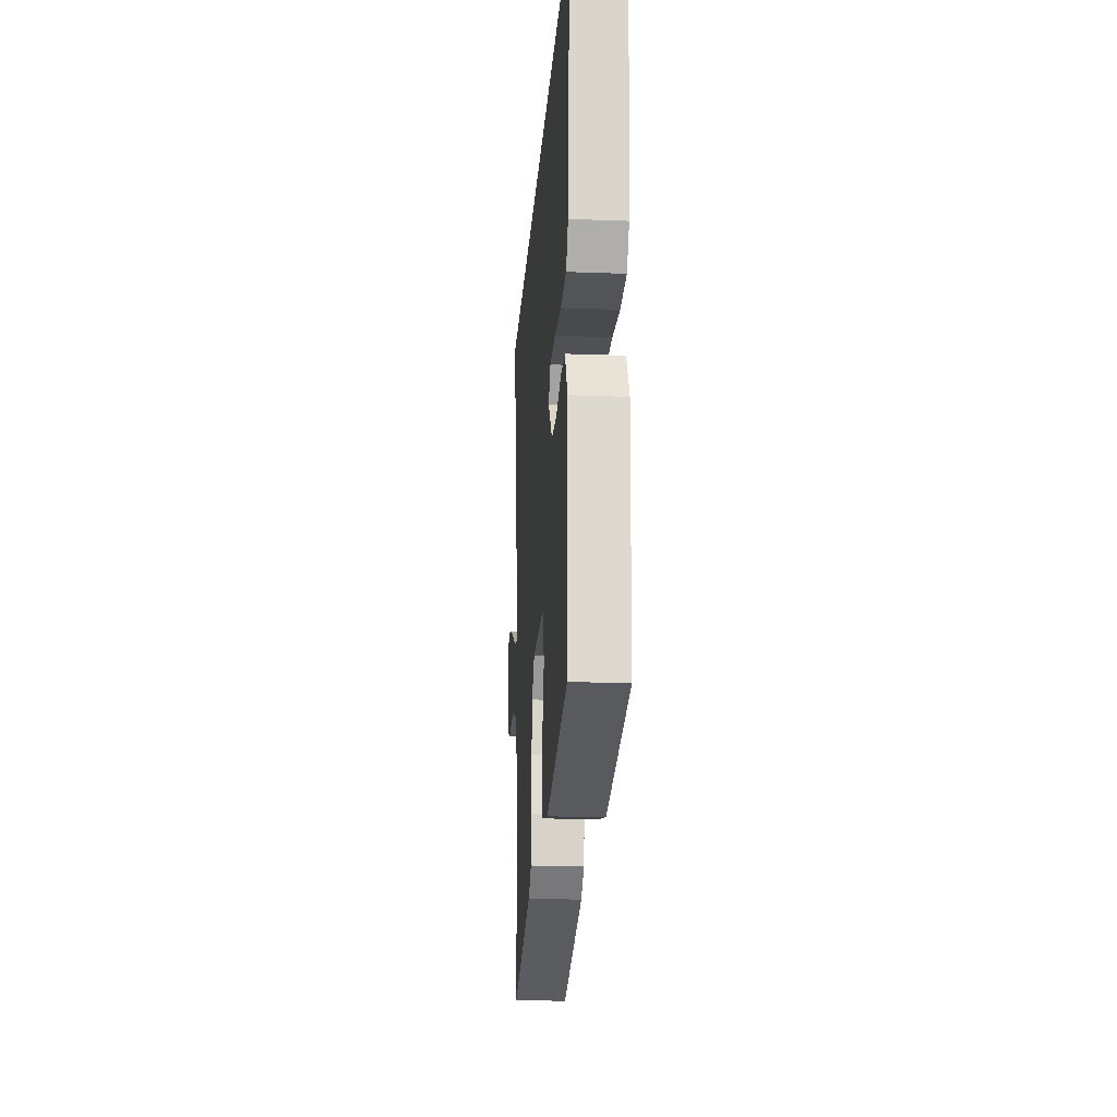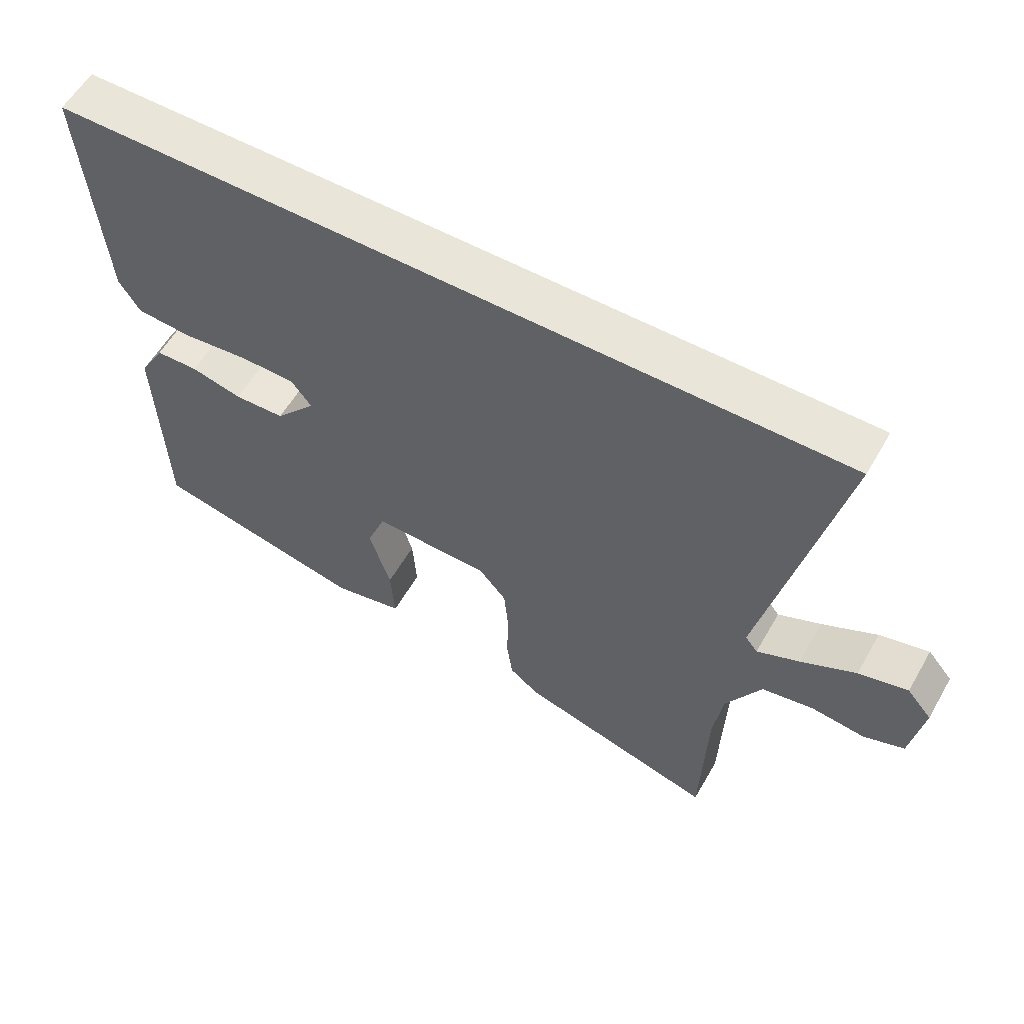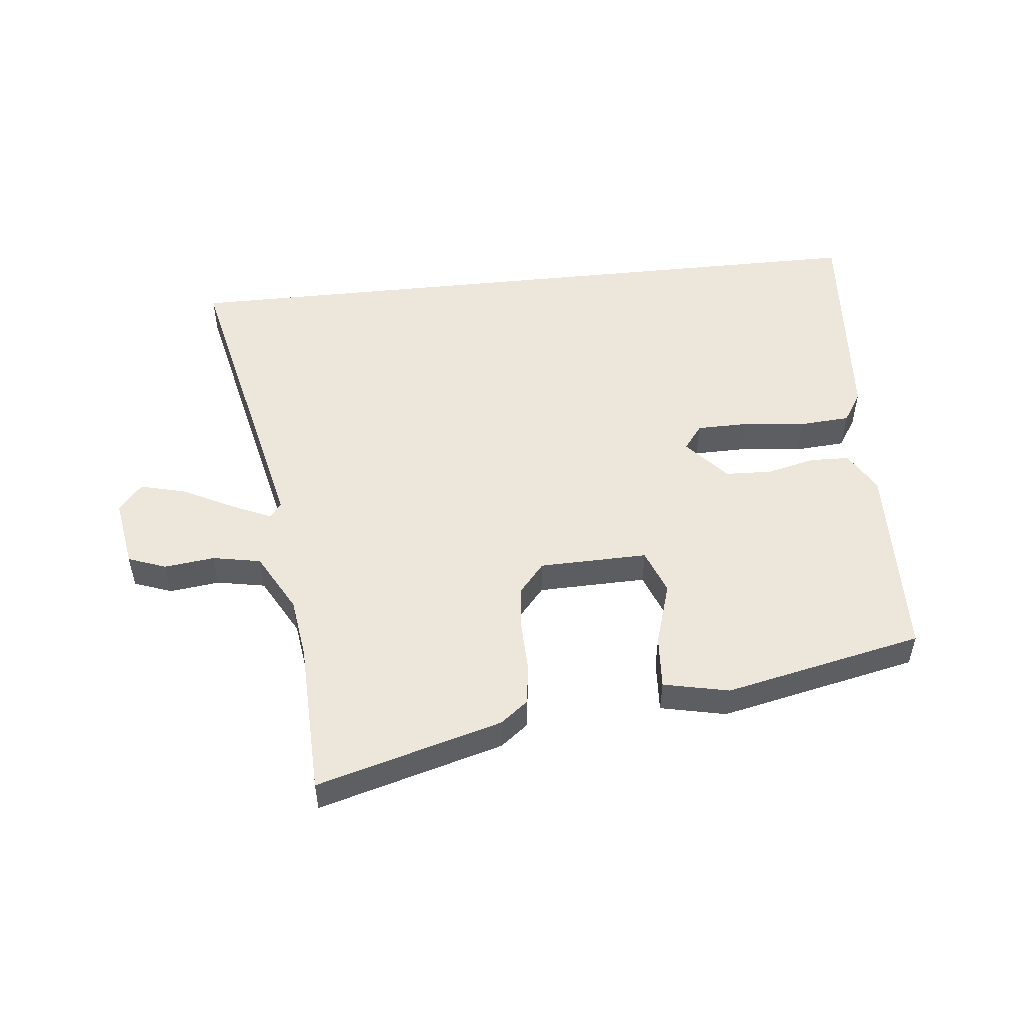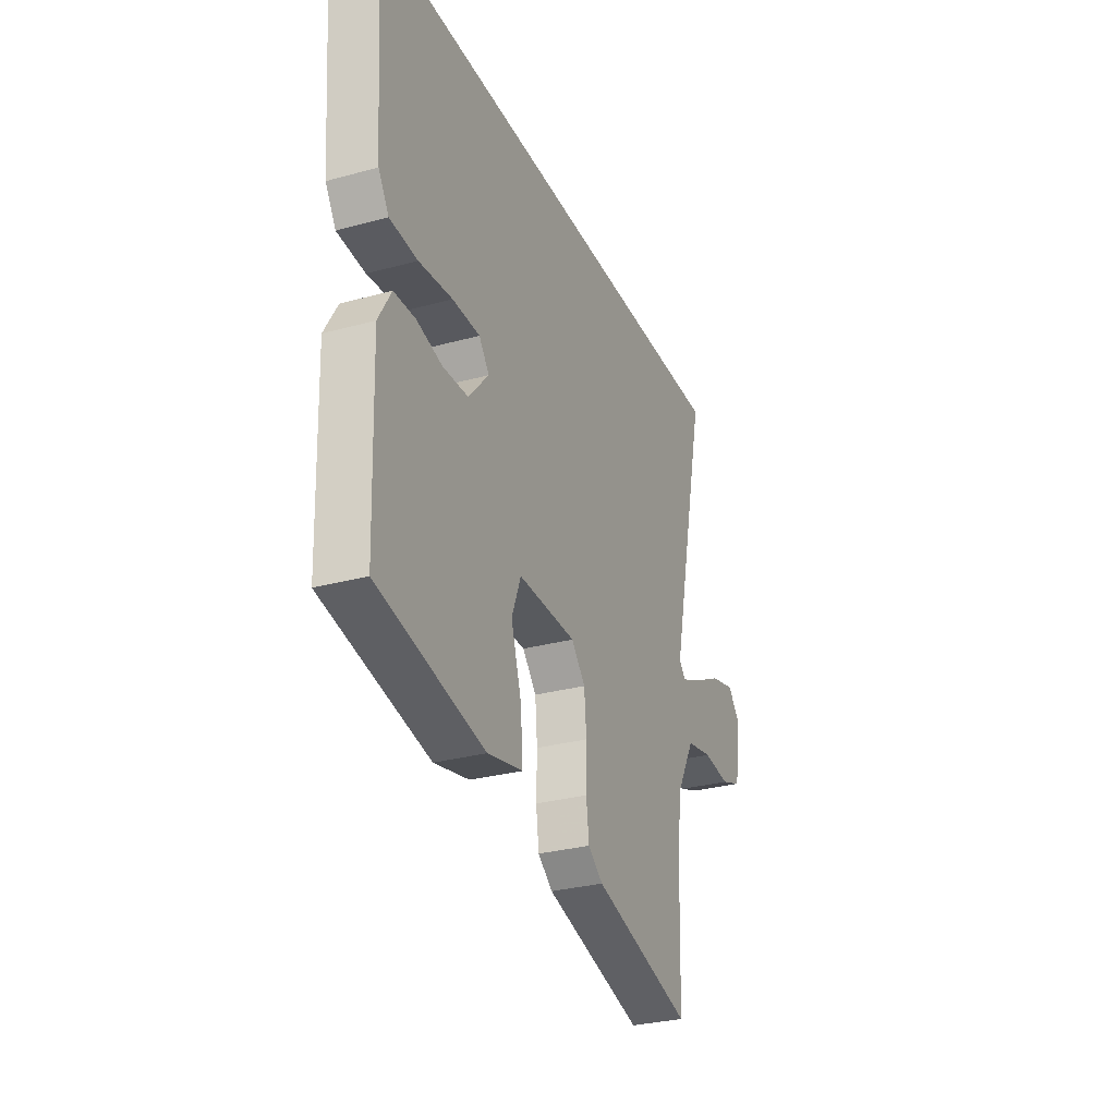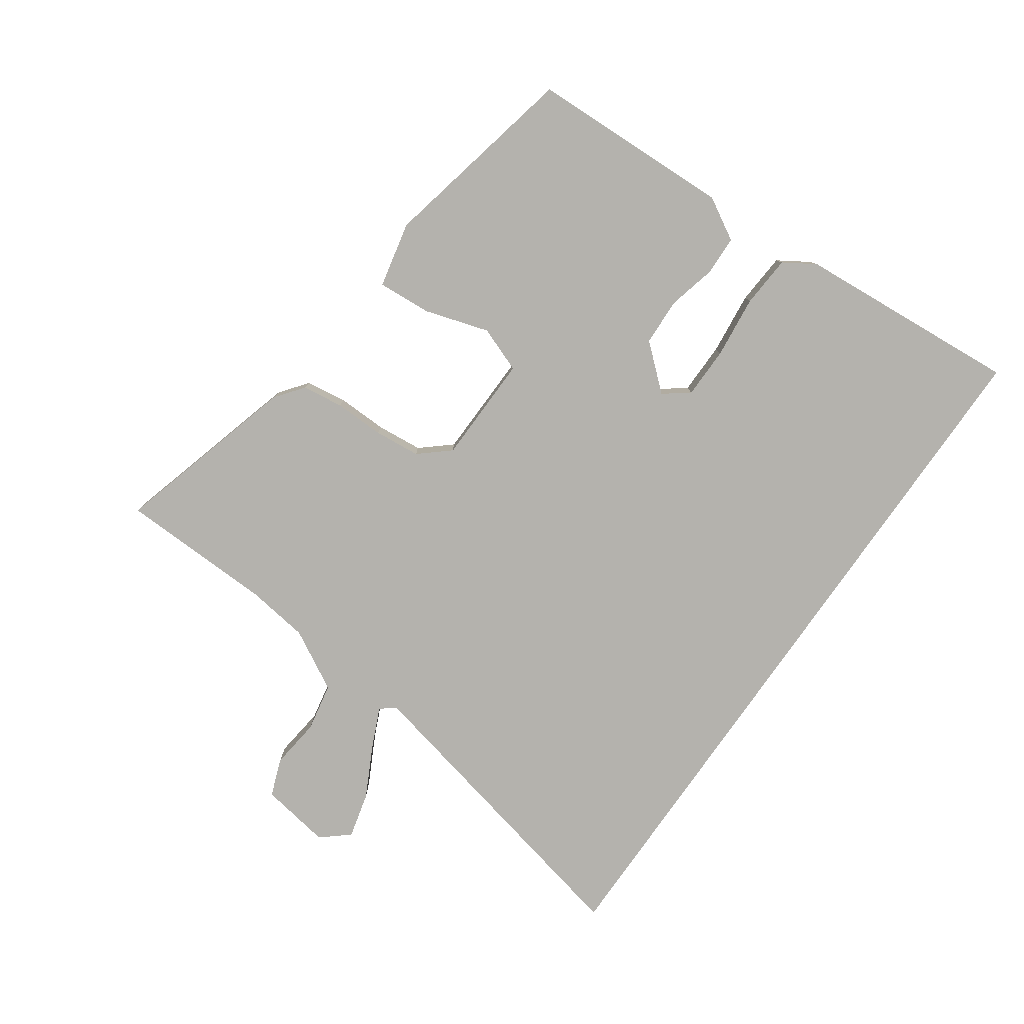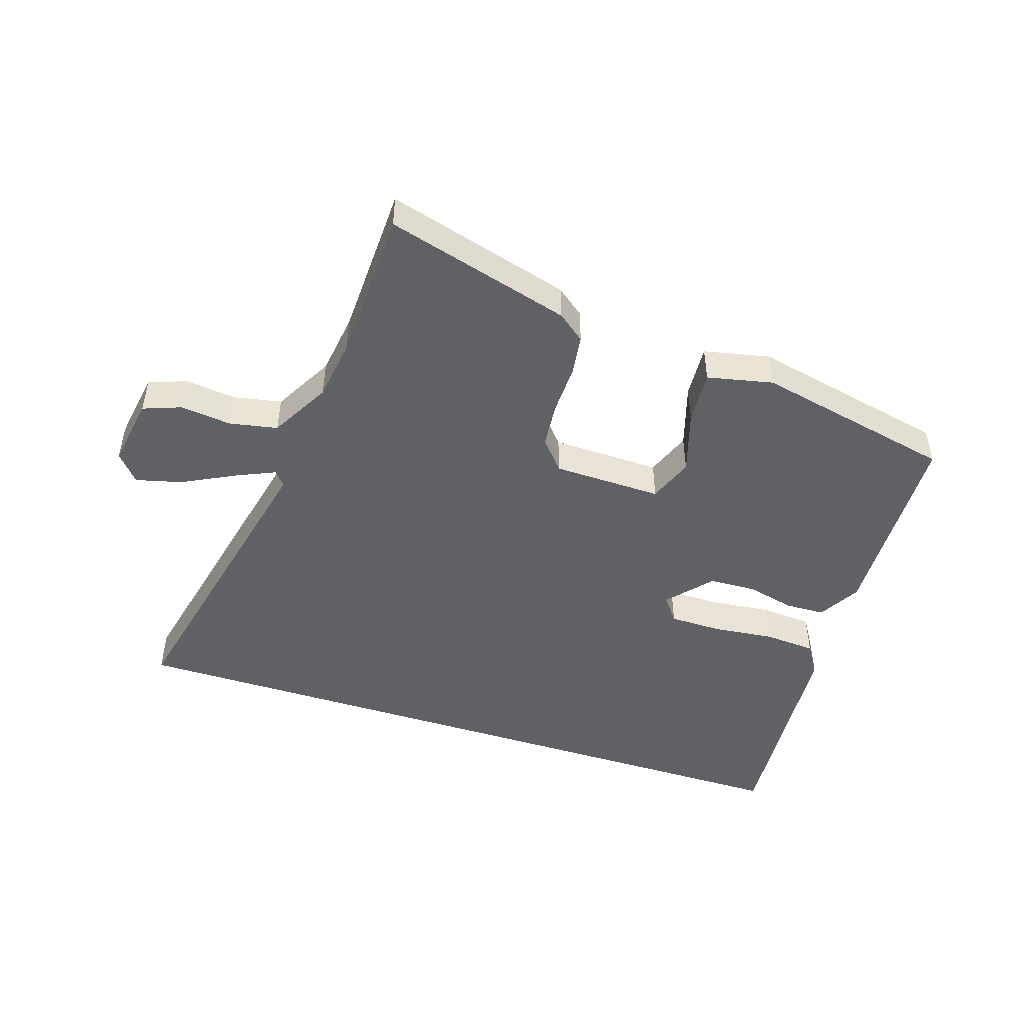
<metadata>
{"format":"obj","ext":"obj","renderer":"f3d","projection":"perspective","resolution":1024,"background":"white","views":[{"elev":-19.5,"azim":-94.0,"up":"+Z"},{"elev":57.8,"azim":29.7,"up":"+Z"},{"elev":51.1,"azim":174.0,"up":"+Y"},{"elev":-29.7,"azim":-68.1,"up":"+Z"},{"elev":-79.5,"azim":-124.9,"up":"+Y"},{"elev":-47.7,"azim":162.1,"up":"+Y"}]}
</metadata>
<code>
v -0.504 0.07 -0.408
v -0.515 0.07 -0.078
v -0.476 0.07 -0.01
v -0.411 0.07 -0.008
v -0.333 0.07 -0.027
v -0.256 0.07 -0.024
v -0.194 0.07 0.047
v -0.225 0.07 0.088
v -0.309 0.07 0.089
v -0.411 0.07 0.078
v -0.495 0.07 0.084
v -0.527 0.07 0.135
v -0.555 0.07 0.5
v 0.648 0.07 0.5
v 0.534 0.07 -0.012
v 0.553 0.07 -0.036
v 0.618 0.07 -0.007
v 0.702 0.07 0.036
v 0.777 0.07 0.055
v 0.815 0.07 0.01
v 0.796 0.07 -0.105
v 0.734 0.07 -0.128
v 0.652 0.07 -0.118
v 0.573 0.07 -0.133
v 0.519 0.07 -0.231
v 0.505 0.07 -0.332
v 0.497 0.07 -0.585
v 0.195 0.07 -0.5
v 0.15 0.07 -0.465
v 0.141 0.07 -0.398
v 0.143 0.07 -0.317
v 0.136 0.07 -0.242
v 0.094 0.07 -0.193
v -0.083 0.07 -0.189
v -0.111 0.07 -0.263
v -0.079 0.07 -0.367
v -0.073 0.07 -0.455
v -0.18 0.07 -0.478
v -0.504 0 -0.408
v -0.515 0 -0.078
v -0.476 0 -0.01
v -0.411 0 -0.008
v -0.333 0 -0.027
v -0.256 0 -0.024
v -0.194 0 0.047
v -0.225 0 0.088
v -0.309 0 0.089
v -0.411 0 0.078
v -0.495 0 0.084
v -0.527 0 0.135
v -0.555 0 0.5
v 0.648 0 0.5
v 0.534 0 -0.012
v 0.553 0 -0.036
v 0.618 0 -0.007
v 0.702 0 0.036
v 0.777 0 0.055
v 0.815 0 0.01
v 0.796 0 -0.105
v 0.734 0 -0.128
v 0.652 0 -0.118
v 0.573 0 -0.133
v 0.519 0 -0.231
v 0.505 0 -0.332
v 0.497 0 -0.585
v 0.195 0 -0.5
v 0.15 0 -0.465
v 0.141 0 -0.398
v 0.143 0 -0.317
v 0.136 0 -0.242
v 0.094 0 -0.193
v -0.083 0 -0.189
v -0.111 0 -0.263
v -0.079 0 -0.367
v -0.073 0 -0.455
v -0.18 0 -0.478
f 3 4 5
f 2 3 5
f 1 2 5
f 38 1 5
f 37 38 5
f 36 37 5
f 35 36 5
f 34 35 5 6
f 33 34 6 7
f 29 30 31
f 28 29 31
f 27 28 31
f 26 27 31
f 25 26 31 32
f 24 25 32 33
f 21 22 23
f 20 21 23
f 19 20 23
f 18 19 23
f 17 18 23
f 16 17 23 24
f 33 7 8
f 24 33 8
f 16 24 8
f 15 16 8
f 12 13 14
f 11 12 14
f 10 11 14
f 9 10 14
f 8 9 14
f 8 14 15
f 43 42 41
f 43 41 40
f 43 40 39
f 43 39 76
f 43 76 75
f 43 75 74
f 43 74 73
f 44 43 73 72
f 45 44 72 71
f 69 68 67
f 69 67 66
f 69 66 65
f 69 65 64
f 70 69 64 63
f 71 70 63 62
f 61 60 59
f 61 59 58
f 61 58 57
f 61 57 56
f 61 56 55
f 62 61 55 54
f 46 45 71
f 46 71 62
f 46 62 54
f 46 54 53
f 52 51 50
f 52 50 49
f 52 49 48
f 52 48 47
f 52 47 46
f 53 52 46
f 1 39 40 2
f 2 40 41 3
f 3 41 42 4
f 4 42 43 5
f 5 43 44 6
f 6 44 45 7
f 7 45 46 8
f 8 46 47 9
f 9 47 48 10
f 10 48 49 11
f 11 49 50 12
f 12 50 51 13
f 13 51 52 14
f 14 52 53 15
f 15 53 54 16
f 16 54 55 17
f 17 55 56 18
f 18 56 57 19
f 19 57 58 20
f 20 58 59 21
f 21 59 60 22
f 22 60 61 23
f 23 61 62 24
f 24 62 63 25
f 25 63 64 26
f 26 64 65 27
f 27 65 66 28
f 28 66 67 29
f 29 67 68 30
f 30 68 69 31
f 31 69 70 32
f 32 70 71 33
f 33 71 72 34
f 34 72 73 35
f 35 73 74 36
f 36 74 75 37
f 37 75 76 38
f 38 76 39 1

</code>
